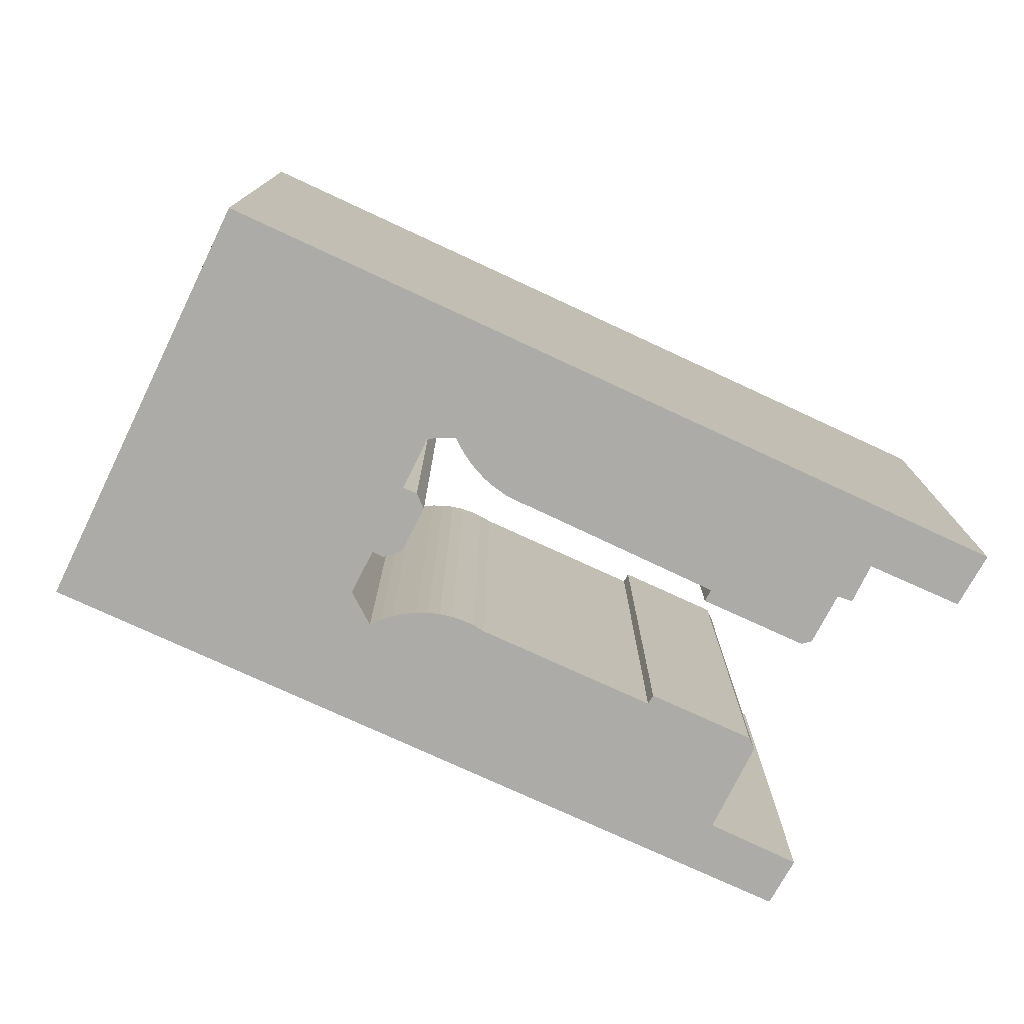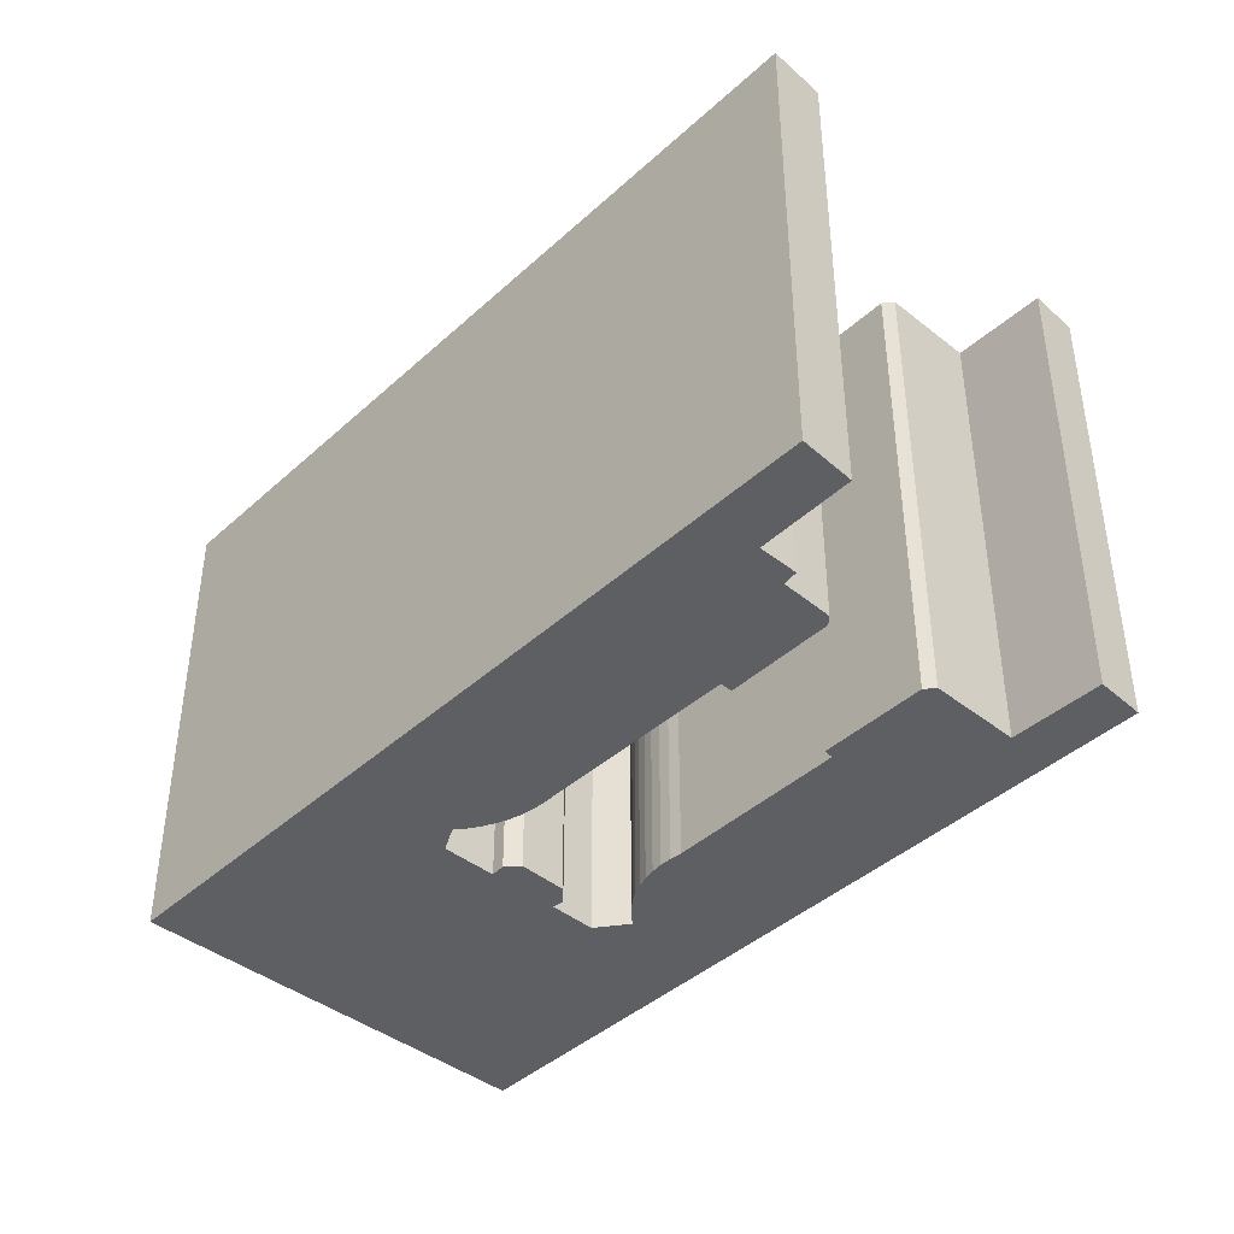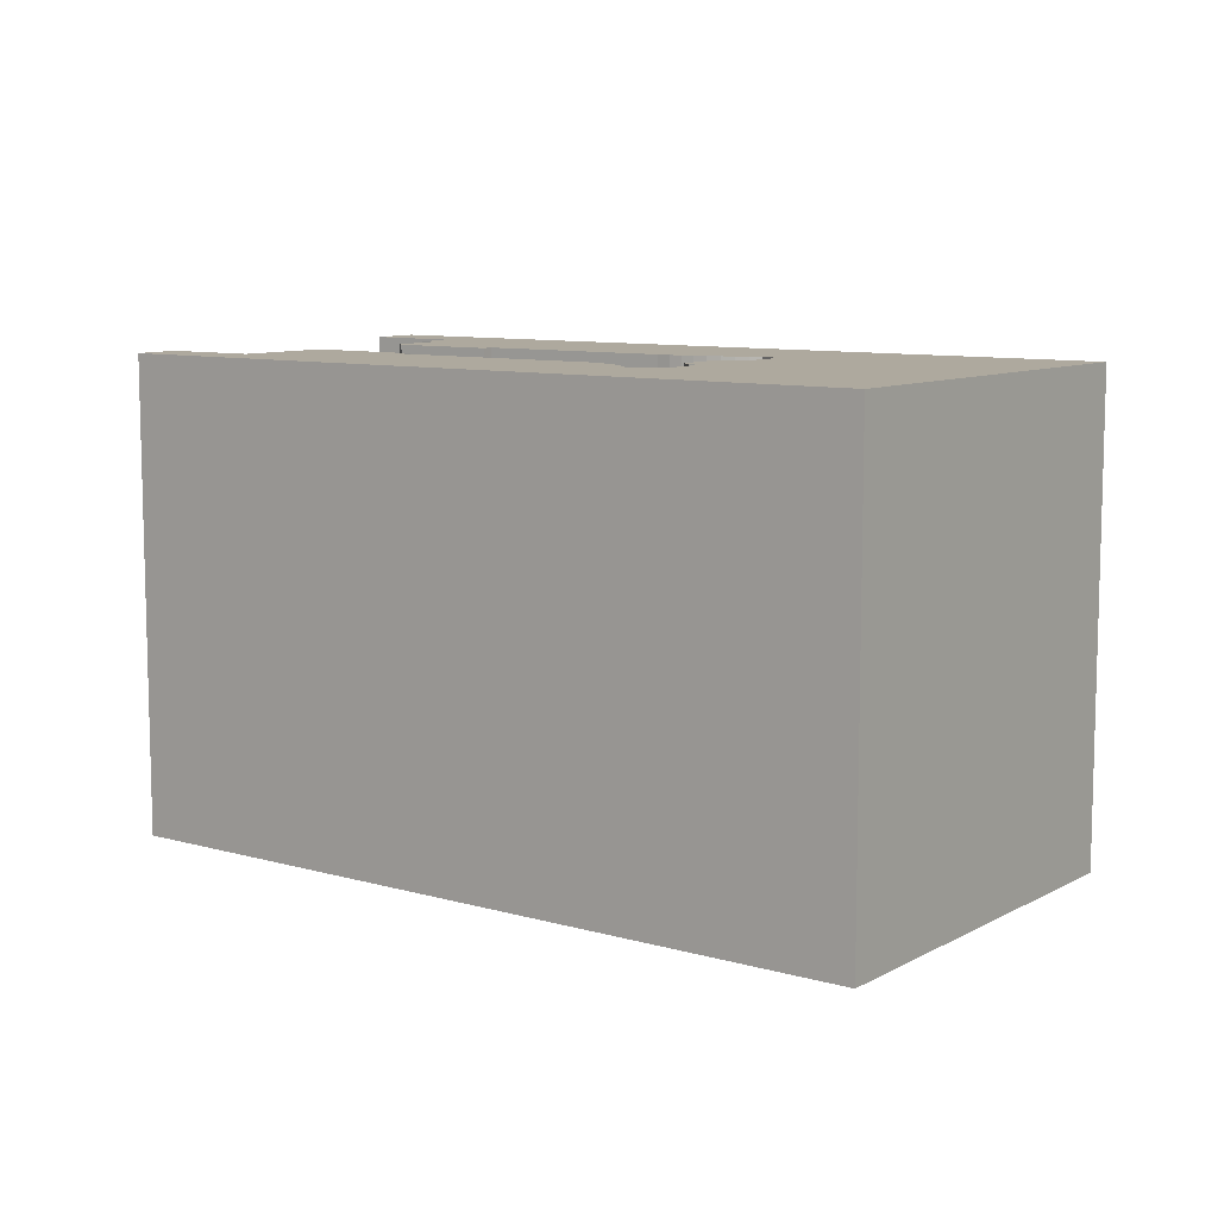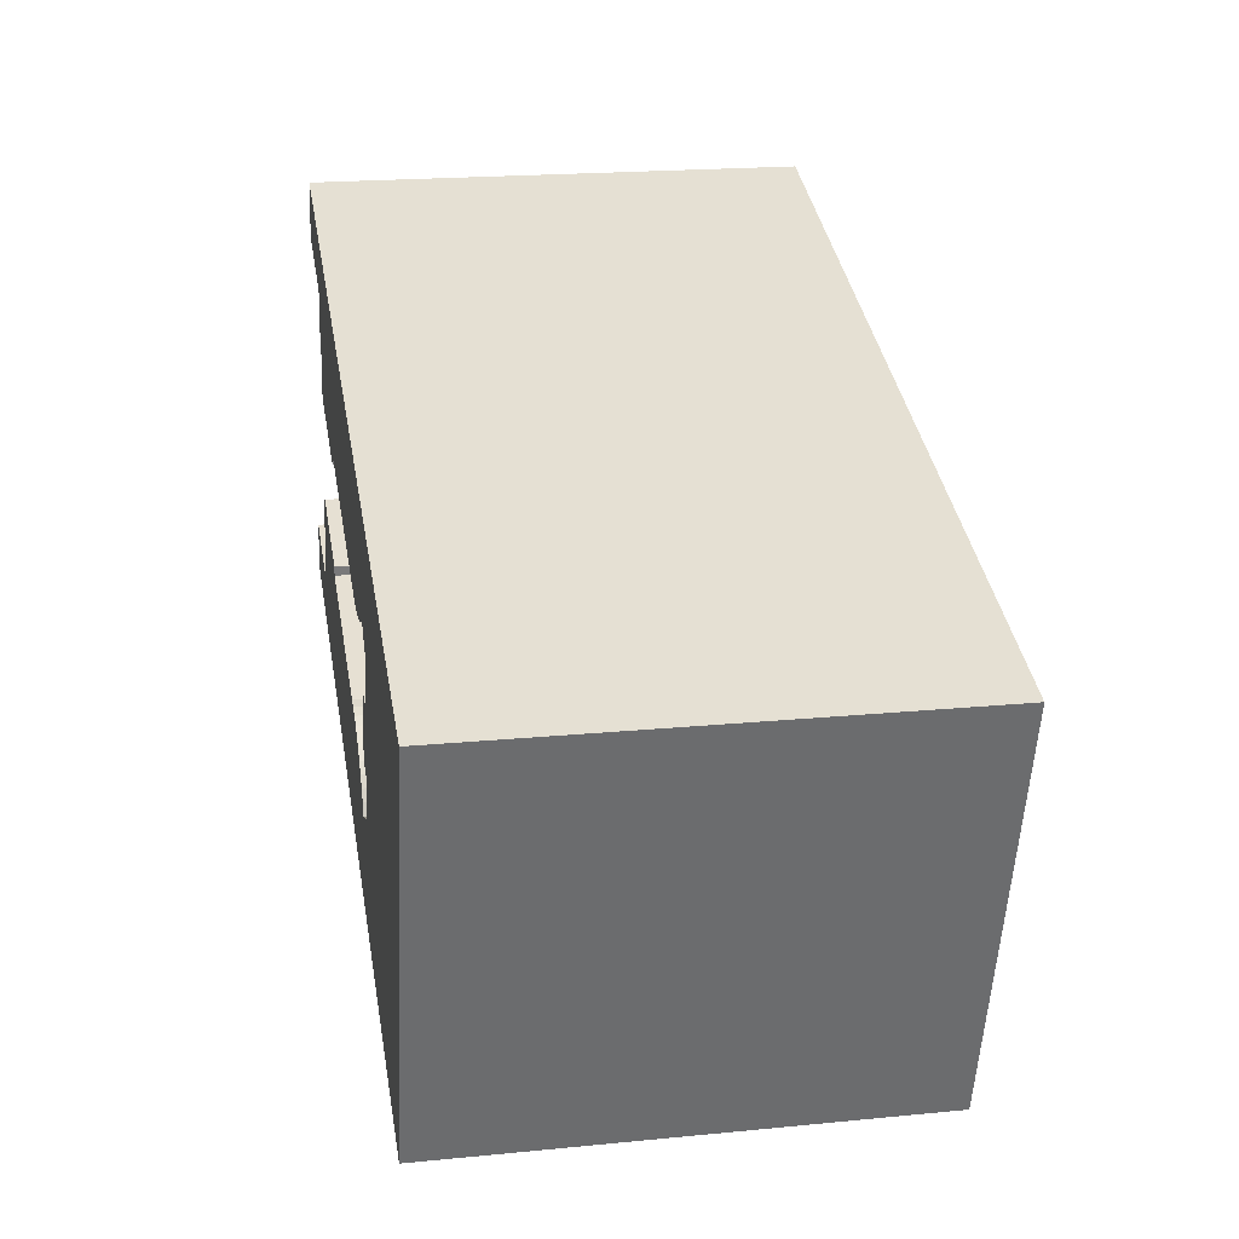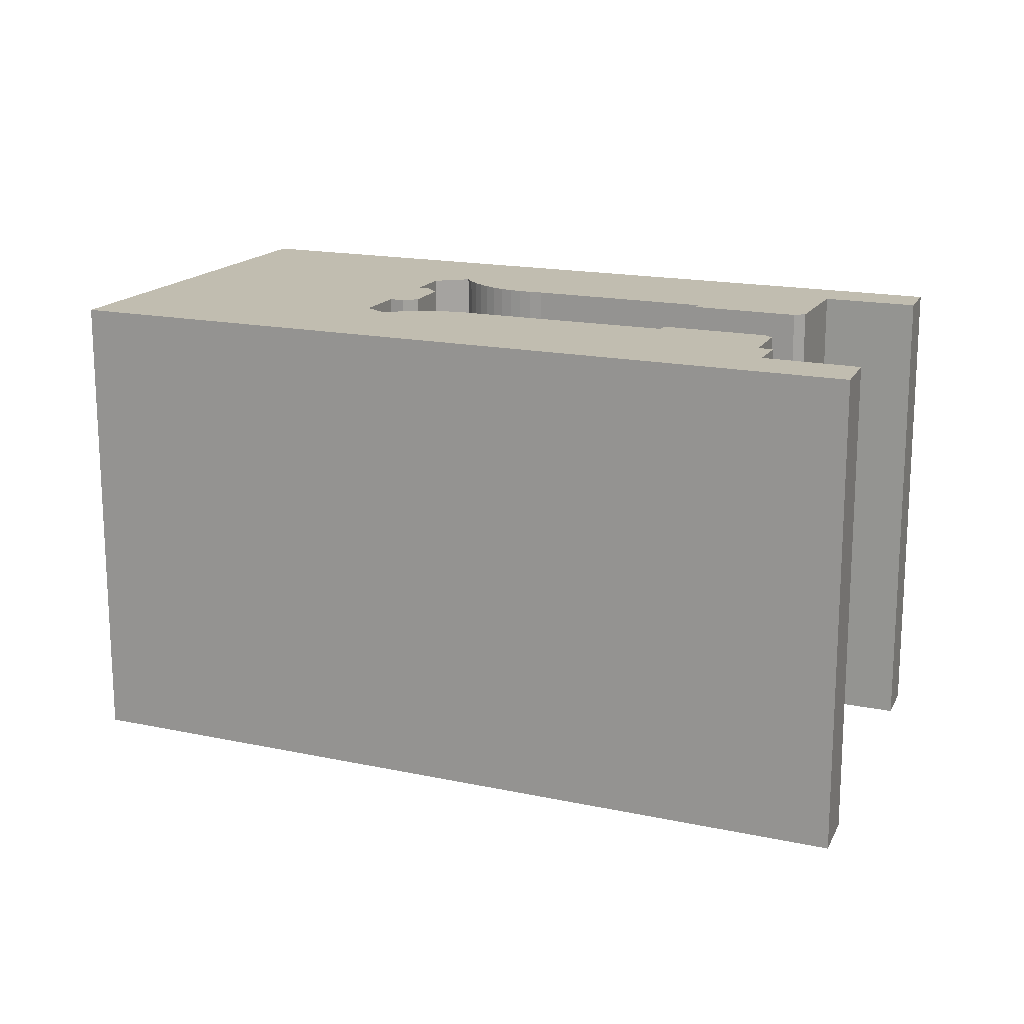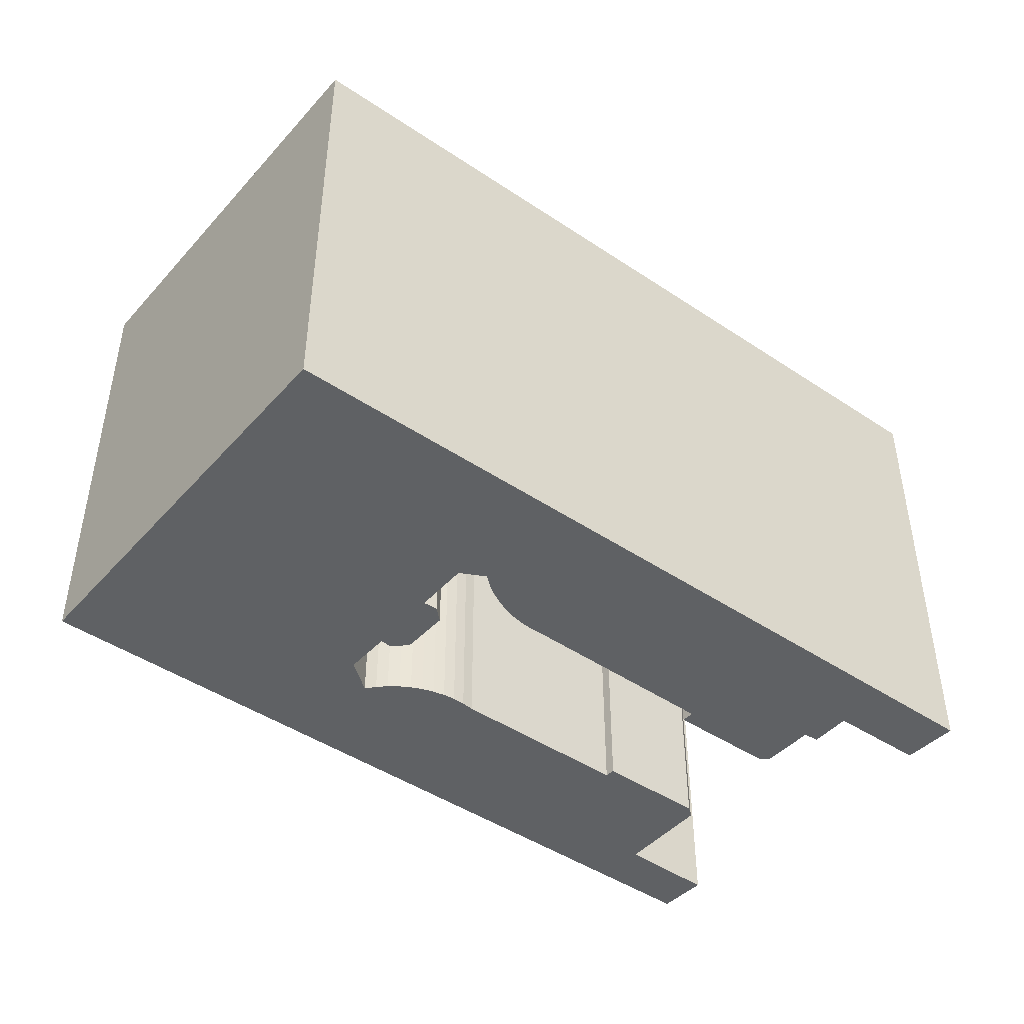
<metadata>
{"format":"obj","ext":"obj","renderer":"f3d","projection":"perspective","resolution":1024,"background":"white","views":[{"elev":-76.5,"azim":-42.2,"up":"+Y"},{"elev":-41.6,"azim":30.2,"up":"+Y"},{"elev":9.1,"azim":-160.3,"up":"+Y"},{"elev":20.3,"azim":-100.1,"up":"+Z"},{"elev":16.7,"azim":6.2,"up":"+Y"},{"elev":-45.6,"azim":-55.0,"up":"+Y"}]}
</metadata>
<code>
v  0.0005245 24.61 -0.0007774
v  15.32 24.61 -2.154
v  4.348 24.61 -14.83
v  16.38 24.61 -1.109
v  41.32 24.61 12.87
v  4.978 24.61 -16.98
v  6.288 24.61 -21.45
v  17.01 24.61 -1.369
v  17.66 24.61 -1.563
v  18.33 24.61 -1.687
v  19.01 24.61 -1.742
v  19.7 24.61 -1.726
v  20.37 24.61 -1.64
v  21.04 24.61 -1.484
v  21.68 24.61 -1.26
v  37.14 24.61 8.412
v  31.81 24.61 1.806
v  31.97 24.61 1.169
v  41.99 24.61 9.99
v  37.74 24.61 6.377
v  37 24.61 6.055
v  37.4 24.61 2.888
v  37.7 24.61 3.355
v  17.66 24.61 -5.076
v  17.2 24.61 -8.592
v  16.84 24.61 -4.683
v  17.82 24.61 -8.452
v  18.32 24.61 -7.547
v  39 24.61 -2.788
v  33.65 24.61 -5.017
v  33.54 24.61 -4.507
v  17.85 24.61 -10.99
v  20.6 24.61 -16.96
v  16.13 24.61 -4.954
v  19.73 24.61 -11.69
v  19.99 24.61 -11.11
v  20.3 24.61 -10.56
v  20.68 24.61 -10.04
v  21.1 24.61 -9.569
v  21.58 24.61 -9.146
v  46.35 24.61 -8.888
v  22.1 24.61 -8.777
v  22.65 24.61 -8.466
v  23.24 24.61 -8.216
v  23.84 24.61 -8.03
v  24.47 24.61 -7.912
v  40.97 24.61 -7.74
v  39.62 24.61 -3.057
v  45.75 24.61 -6.317
v  41.32 -7.884e-16 12.88
v  0 0 0
v  41.99 -6.118e-16 9.991
v  37.14 -5.152e-16 8.413
v  37.74 -3.905e-16 6.377
v  37 -3.708e-16 6.055
v  37.7 -2.055e-16 3.356
v  37.4 -1.769e-16 2.889
v  31.97 -7.165e-17 1.17
v  31.81 -1.106e-16 1.807
v  21.68 7.711e-17 -1.259
v  21.04 9.082e-17 -1.483
v  20.37 1.004e-16 -1.639
v  19.7 1.057e-16 -1.725
v  19.01 1.066e-16 -1.741
v  18.33 1.033e-16 -1.687
v  17.66 9.563e-17 -1.562
v  39 1.706e-16 -2.787
v  33.54 2.76e-16 -4.507
v  39.62 1.871e-16 -3.056
v  40.96 4.739e-16 -7.739
v  45.75 3.868e-16 -6.316
v  46.35 5.442e-16 -8.888
v  20.6 1.039e-15 -16.96
v  6.288 1.313e-15 -21.45
v  4.978 1.04e-15 -16.98
v  4.348 9.082e-16 -14.83
v  17.01 8.378e-17 -1.368
v  16.38 6.787e-17 -1.108
v  15.32 1.318e-16 -2.153
v  16.13 3.033e-16 -4.953
v  16.84 2.867e-16 -4.682
v  17.66 3.108e-16 -5.076
v  18.32 4.621e-16 -7.546
v  17.82 5.175e-16 -8.451
v  17.2 5.26e-16 -8.591
v  17.85 6.726e-16 -10.98
v  19.73 7.158e-16 -11.69
v  19.99 6.801e-16 -11.11
v  20.3 6.463e-16 -10.55
v  20.68 6.148e-16 -10.04
v  21.1 5.859e-16 -9.569
v  21.58 5.6e-16 -9.146
v  22.1 5.374e-16 -8.776
v  22.65 5.183e-16 -8.465
v  23.24 5.03e-16 -8.215
v  23.84 4.917e-16 -8.03
v  24.47 4.844e-16 -7.911
v  33.65 3.072e-16 -5.016
g defaultobject
f 1 2 3
f 2 1 4
f 4 1 5
f 3 2 6
f 6 2 7
f 4 5 8
f 8 5 9
f 9 5 10
f 10 5 11
f 11 5 12
f 12 5 13
f 13 5 14
f 14 5 15
f 15 5 16
f 15 16 17
f 17 16 18
f 16 5 19
f 20 21 16
f 18 21 22
f 21 18 16
f 22 21 23
f 24 25 26
f 25 24 27
f 27 24 28
f 29 30 31
f 7 32 33
f 32 7 2
f 32 2 34
f 32 34 25
f 25 34 26
f 33 32 35
f 33 35 36
f 33 36 37
f 33 37 38
f 33 38 39
f 33 39 40
f 33 40 41
f 41 40 42
f 41 42 43
f 41 43 44
f 41 44 45
f 41 45 46
f 41 46 47
f 47 46 30
f 47 30 29
f 47 29 48
f 41 47 49
f 50 1 51
f 1 50 5
f 52 5 50
f 5 52 19
f 16 52 53
f 52 16 19
f 54 16 53
f 16 54 20
f 21 54 55
f 54 21 20
f 56 21 55
f 21 56 23
f 57 23 56
f 23 57 22
f 18 57 58
f 57 18 22
f 17 58 59
f 58 17 18
f 15 59 60
f 59 15 17
f 14 60 61
f 60 14 15
f 13 61 62
f 61 13 14
f 12 62 63
f 62 12 13
f 11 63 64
f 63 11 12
f 10 64 65
f 64 10 11
f 9 65 66
f 65 9 10
f 67 31 68
f 31 67 29
f 69 29 67
f 29 69 48
f 70 48 69
f 48 70 47
f 71 47 70
f 47 71 49
f 72 49 71
f 49 72 41
f 33 72 73
f 72 33 41
f 7 73 74
f 73 7 33
f 6 74 75
f 74 6 7
f 3 75 76
f 75 3 6
f 1 76 51
f 76 1 3
f 8 66 77
f 66 8 9
f 4 77 78
f 77 4 8
f 79 4 78
f 4 79 2
f 80 2 79
f 2 80 34
f 81 34 80
f 34 81 26
f 82 26 81
f 26 82 24
f 83 24 82
f 24 83 28
f 84 28 83
f 28 84 27
f 25 84 85
f 84 25 27
f 86 25 85
f 25 86 32
f 87 32 86
f 32 87 35
f 36 87 88
f 87 36 35
f 37 88 89
f 88 37 36
f 38 89 90
f 89 38 37
f 39 90 91
f 90 39 38
f 40 91 92
f 91 40 39
f 42 92 93
f 92 42 40
f 94 42 93
f 42 94 43
f 95 43 94
f 43 95 44
f 96 44 95
f 44 96 45
f 97 45 96
f 45 97 46
f 98 46 97
f 46 98 30
f 31 98 68
f 98 31 30
f 57 59 58
f 82 81 83
f 80 83 81
f 71 70 72
f 73 72 70
f 98 73 70
f 68 98 70
f 97 73 98
f 96 73 97
f 95 73 96
f 94 73 95
f 93 73 94
f 92 73 93
f 91 73 92
f 90 73 91
f 89 73 90
f 88 73 89
f 87 73 88
f 86 73 87
f 50 51 52
f 53 52 51
f 54 53 51
f 55 54 51
f 56 55 51
f 57 56 51
f 59 57 51
f 60 59 51
f 78 60 51
f 61 60 78
f 62 61 78
f 63 62 78
f 64 63 78
f 65 64 78
f 66 65 78
f 77 66 78
f 79 78 51
f 80 79 51
f 83 80 51
f 84 83 51
f 85 84 51
f 86 85 51
f 73 86 51
f 75 73 51
f 74 73 75
f 76 75 51
f 69 67 70
f 68 70 67

</code>
